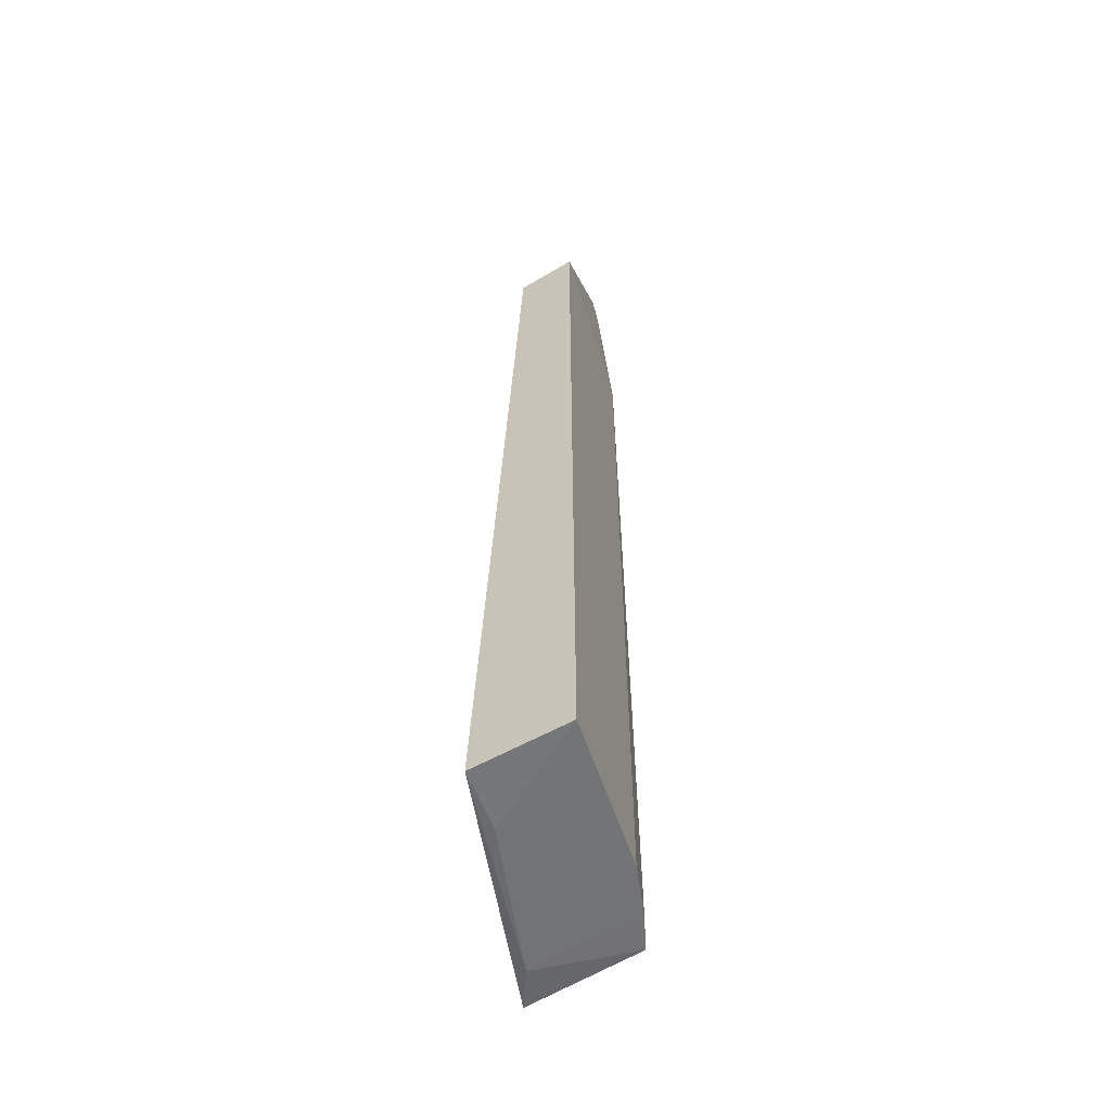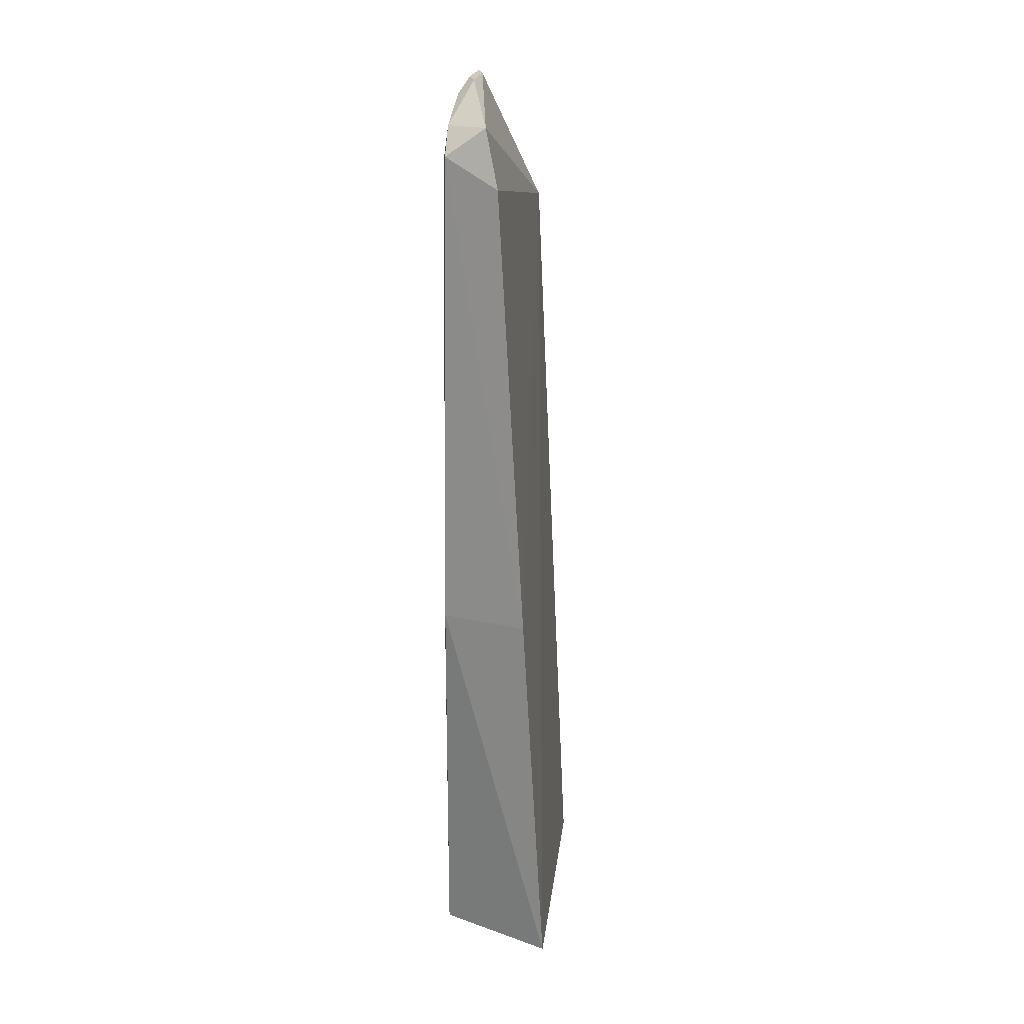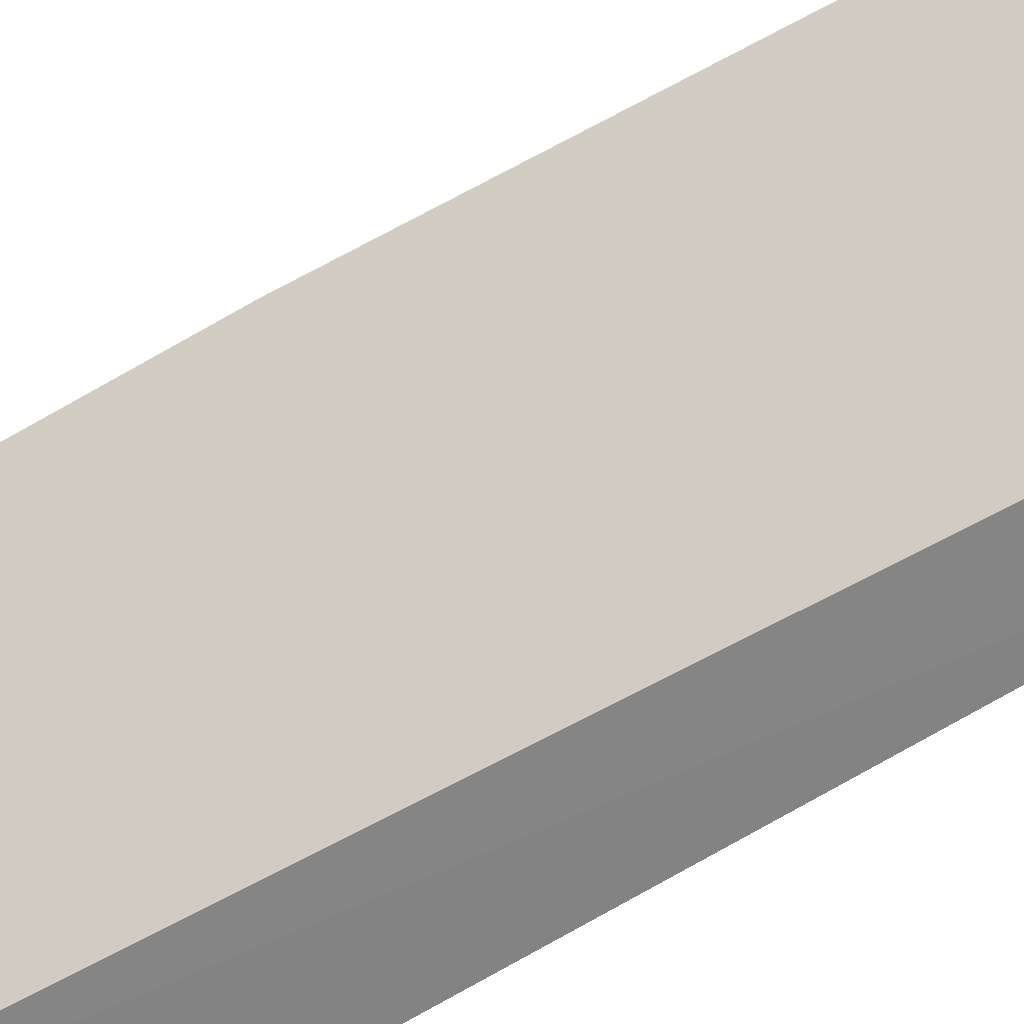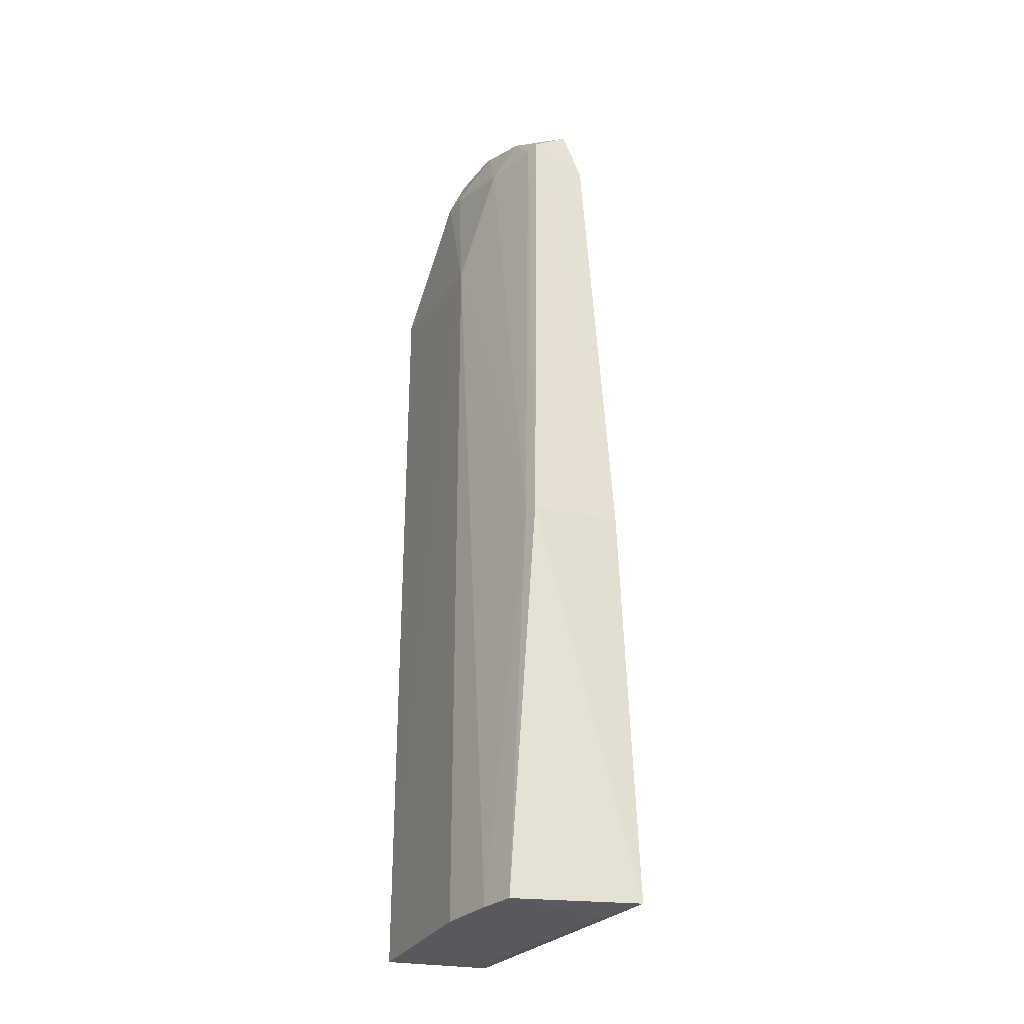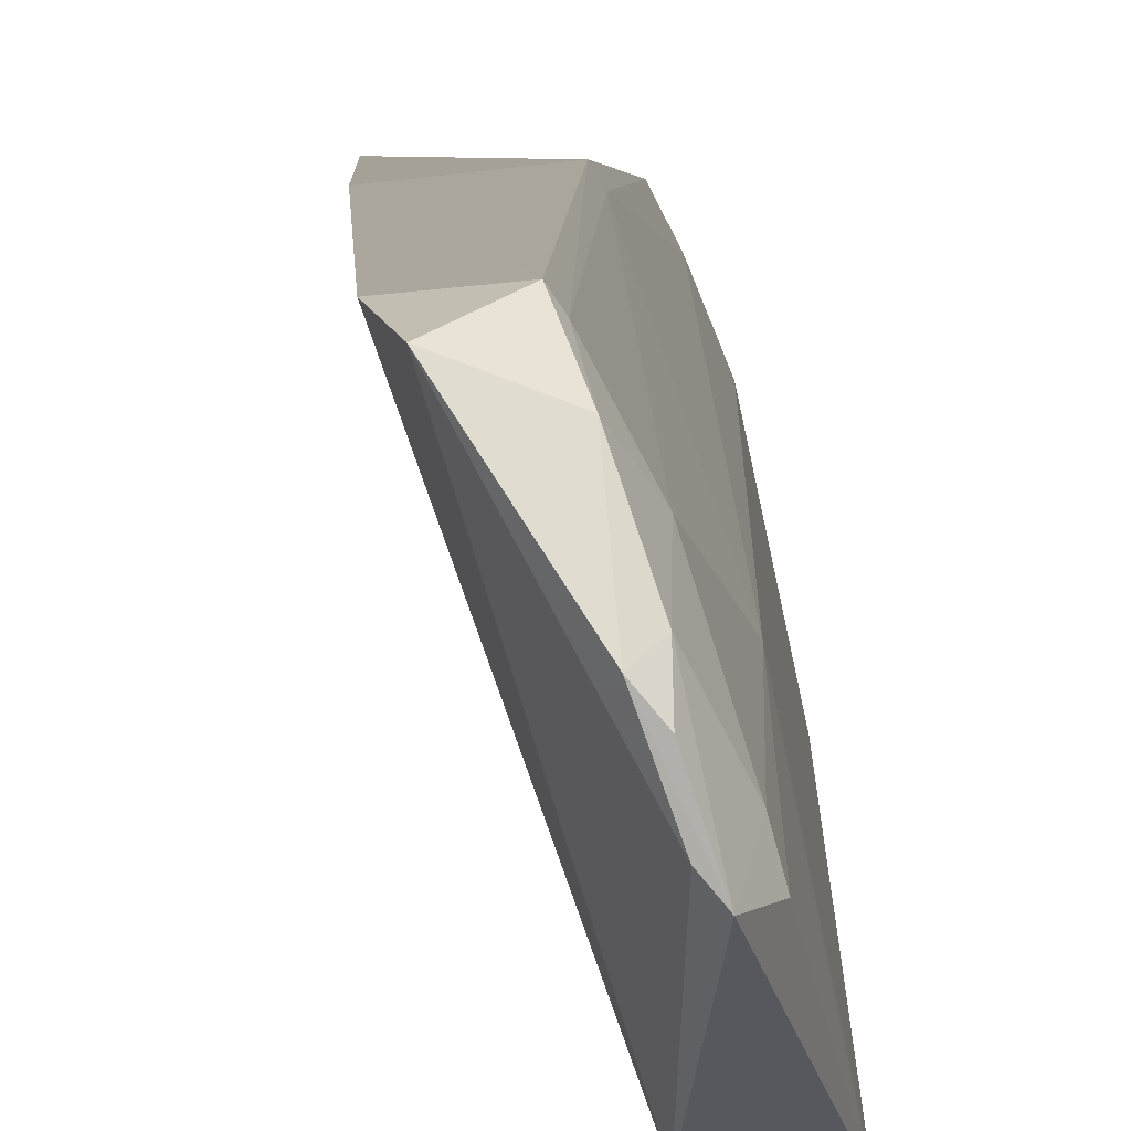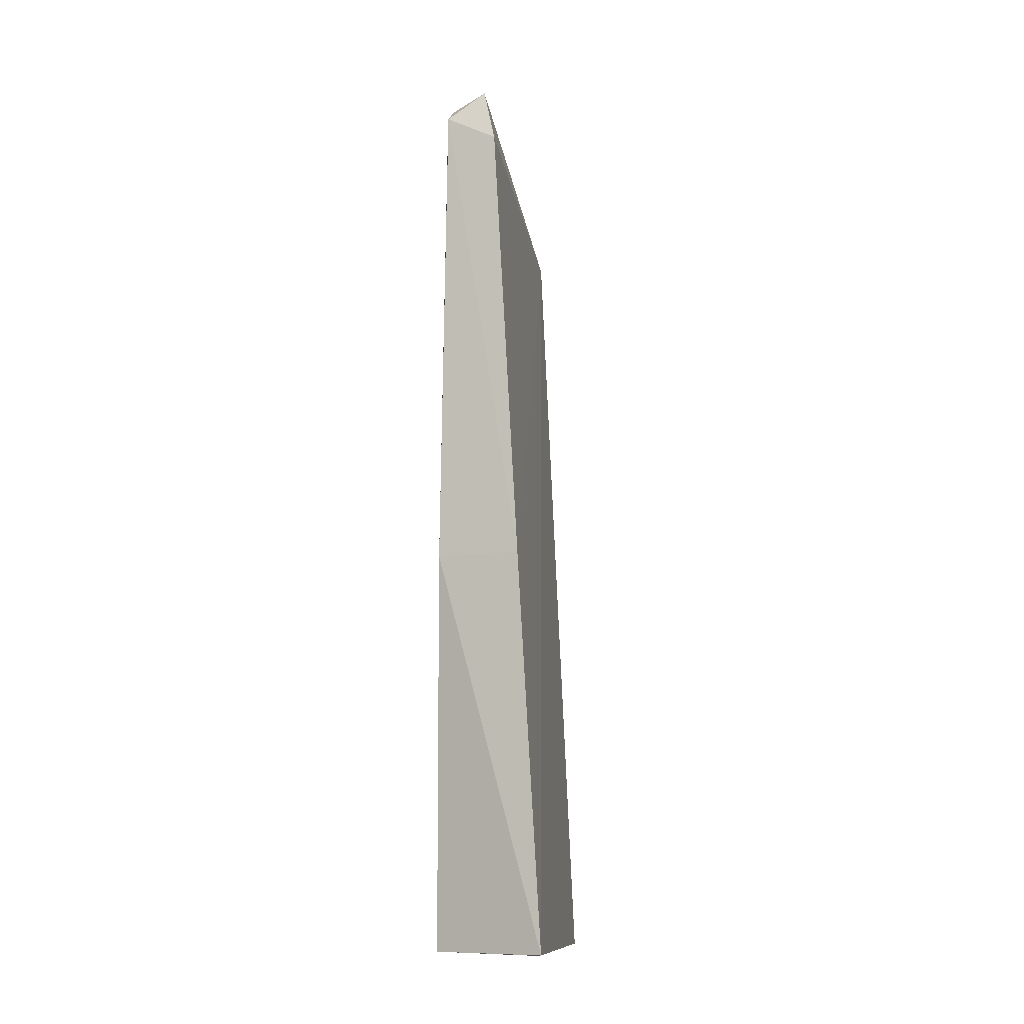
<metadata>
{"format":"obj","ext":"obj","renderer":"f3d","projection":"perspective","resolution":1024,"background":"white","views":[{"elev":-55.4,"azim":29.9,"up":"+Z"},{"elev":21.2,"azim":-152.6,"up":"+Z"},{"elev":-60.5,"azim":-56.6,"up":"+Y"},{"elev":-29.1,"azim":167.5,"up":"+Z"},{"elev":7.8,"azim":1.1,"up":"+Y"},{"elev":-11.2,"azim":-150.3,"up":"+Z"}]}
</metadata>
<code>
v 0.3285 -0.144 0.3444
v 0.329 -0.1439 -0.07982
v 0.3109 -0.05971 0.329
v 0.277 0.003318 0.3888
v 0.2234 -0.007243 -0.07987
v 0.2901 -0.0125 -0.07982
v 0.3139 -0.08705 0.4015
v 0.2752 -0.1433 -0.08045
v 0.311 -0.05965 -0.07982
v 0.2836 -0.001079 0.1323
v 0.2963 -0.03153 0.3871
v 0.2964 -0.143 0.3436
v 0.2377 -0.02888 -0.08142
v 0.299 -0.03014 -0.07982
v 0.2798 0.005132 0.1323
v 0.3102 -0.07392 0.4006
v 0.2809 -0.002606 0.387
v 0.2576 -0.004746 0.4036
v 0.3054 -0.08593 0.4207
v 0.2698 -0.1101 -0.08139
v 0.2333 -2.237e-05 0.1319
v 0.2854 -0.0152 0.4016
v 0.2992 -0.07857 0.4203
v 0.2487 -0.000702 0.3734
v 0.2962 -0.04551 0.413
v 0.2892 -0.05061 0.4203
v 0.2967 -0.05936 0.4207
f 1 2 3
f 7 1 3
f 8 2 1
f 9 3 2
f 11 3 10
f 12 8 1
f 12 5 8
f 13 8 5
f 13 5 6
f 14 3 9
f 14 10 3
f 14 6 10
f 14 13 6
f 14 9 13
f 15 10 6
f 15 6 5
f 16 7 3
f 16 3 11
f 17 11 10
f 17 15 4
f 17 10 15
f 19 12 1
f 19 1 7
f 19 7 16
f 20 13 9
f 20 9 2
f 20 2 8
f 20 8 13
f 21 15 5
f 21 4 15
f 21 5 12
f 22 17 4
f 22 11 17
f 22 4 18
f 23 18 12
f 23 12 19
f 24 18 4
f 24 4 21
f 24 21 12
f 24 12 18
f 25 19 16
f 25 16 11
f 25 11 22
f 26 23 19
f 26 18 23
f 26 25 22
f 26 22 18
f 27 26 19
f 27 19 25
f 27 25 26

</code>
